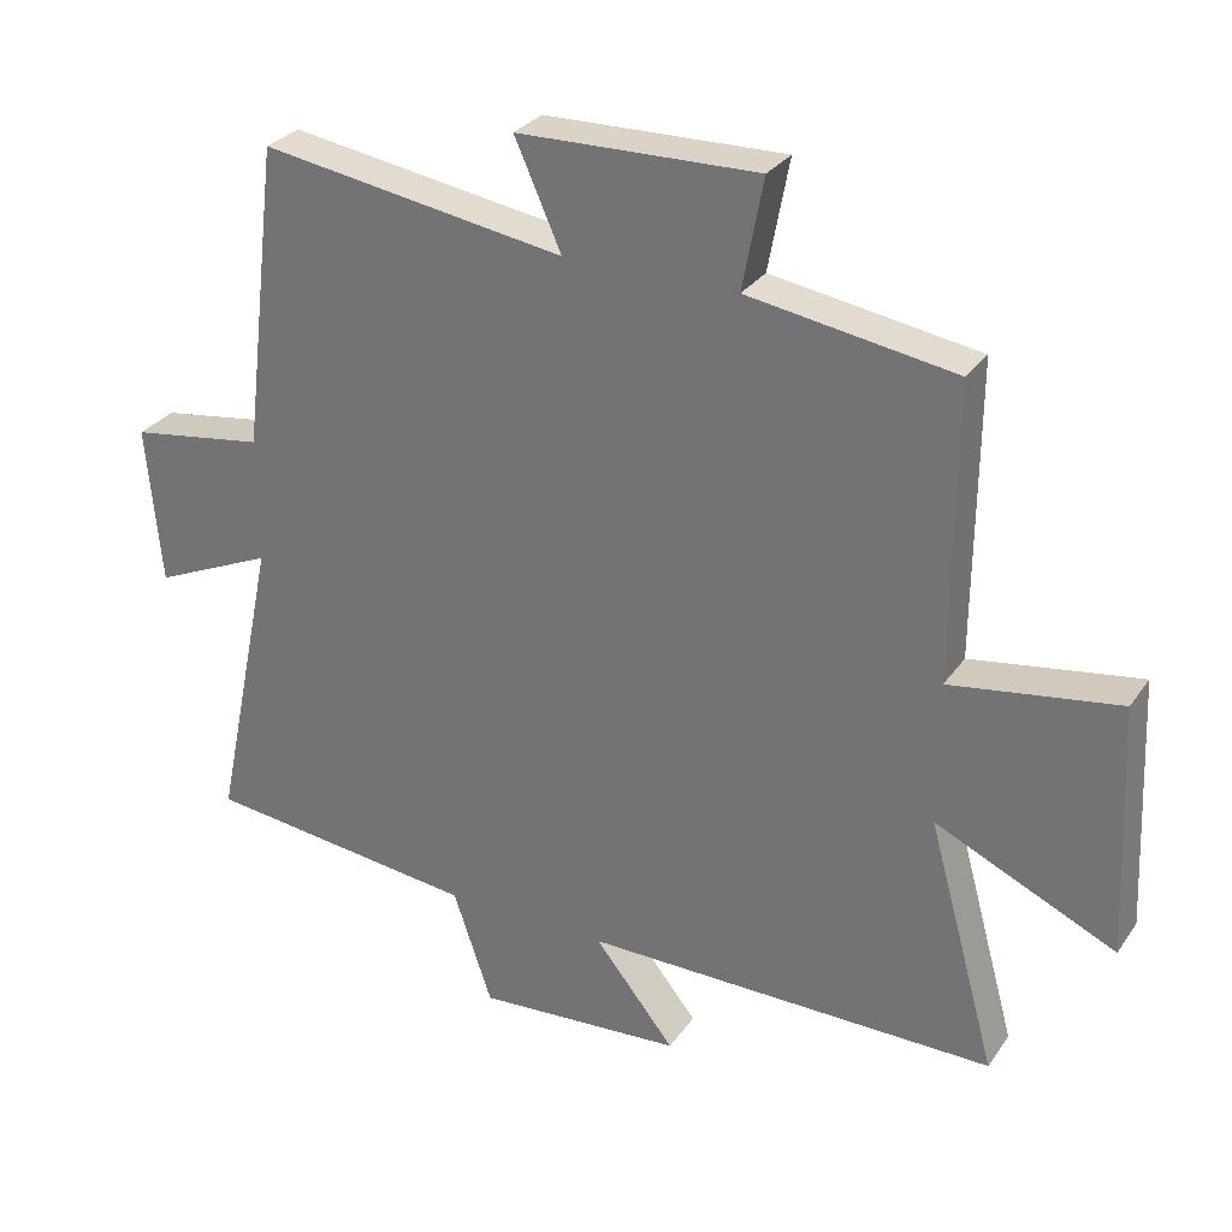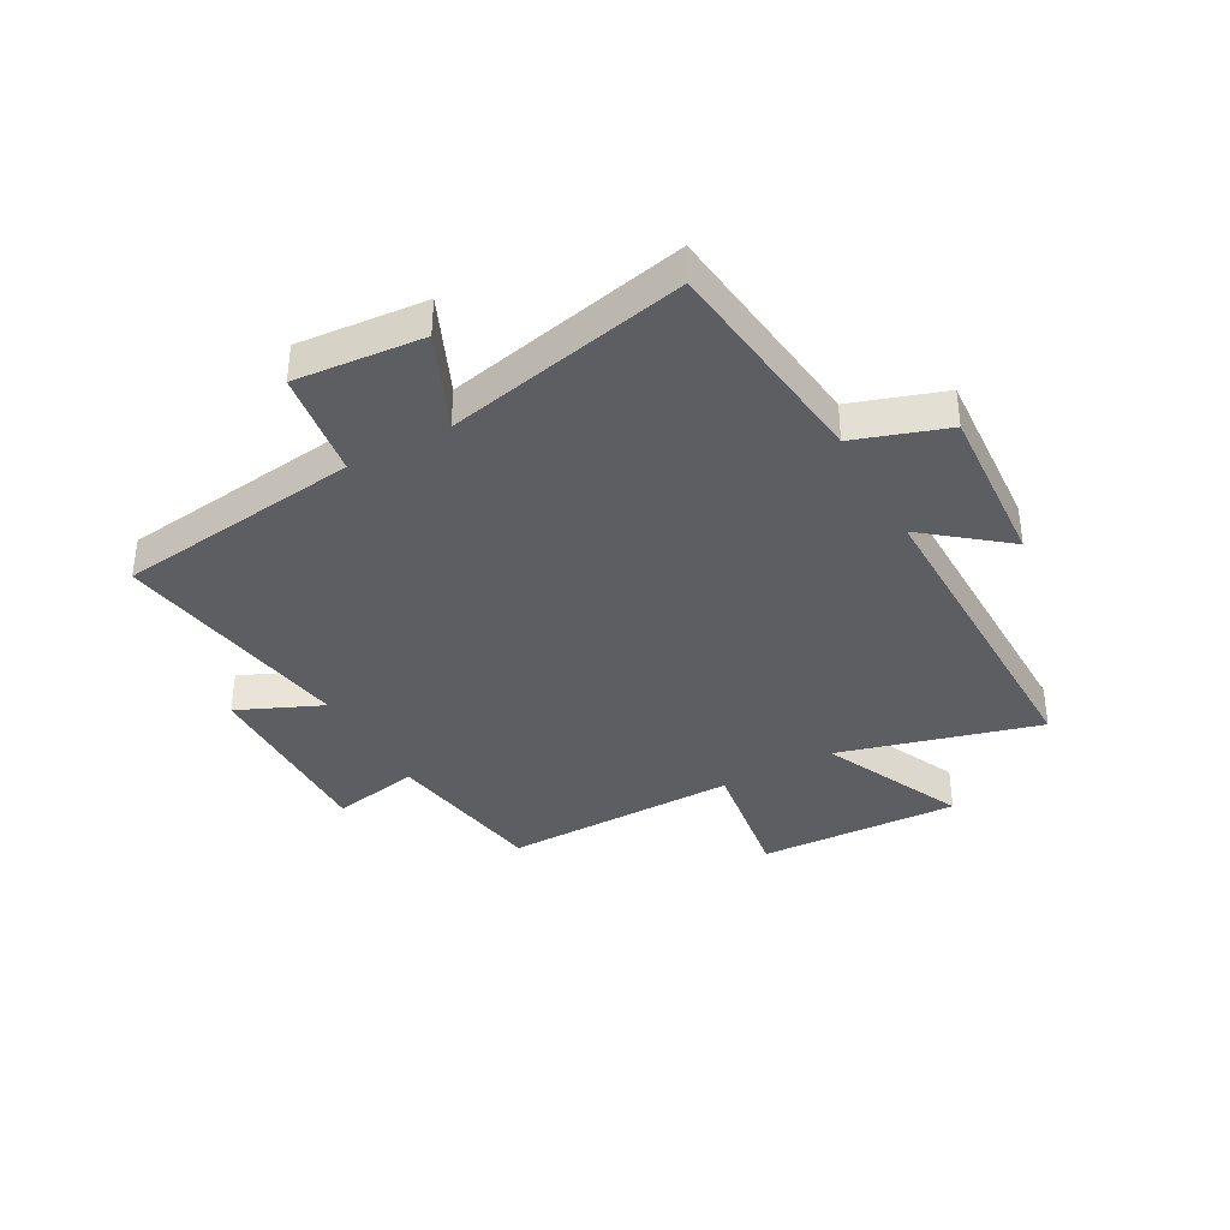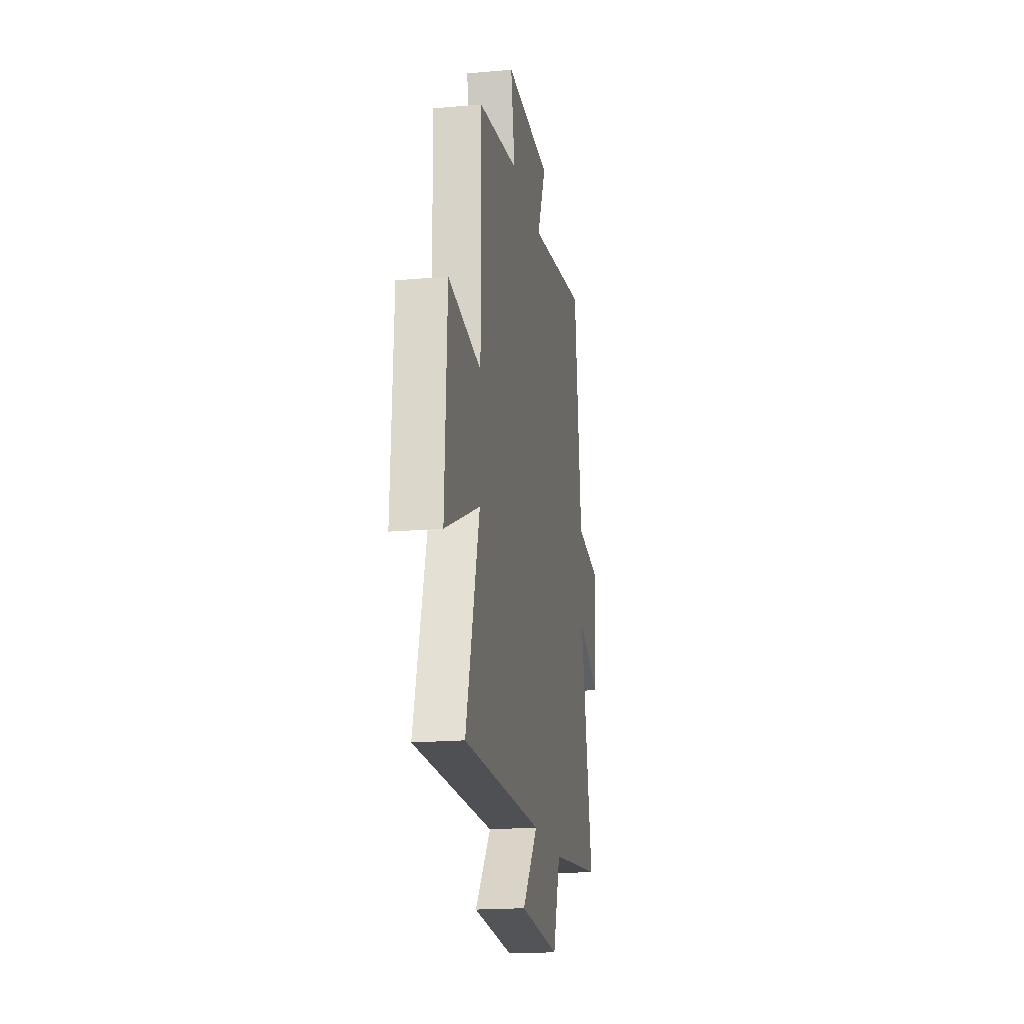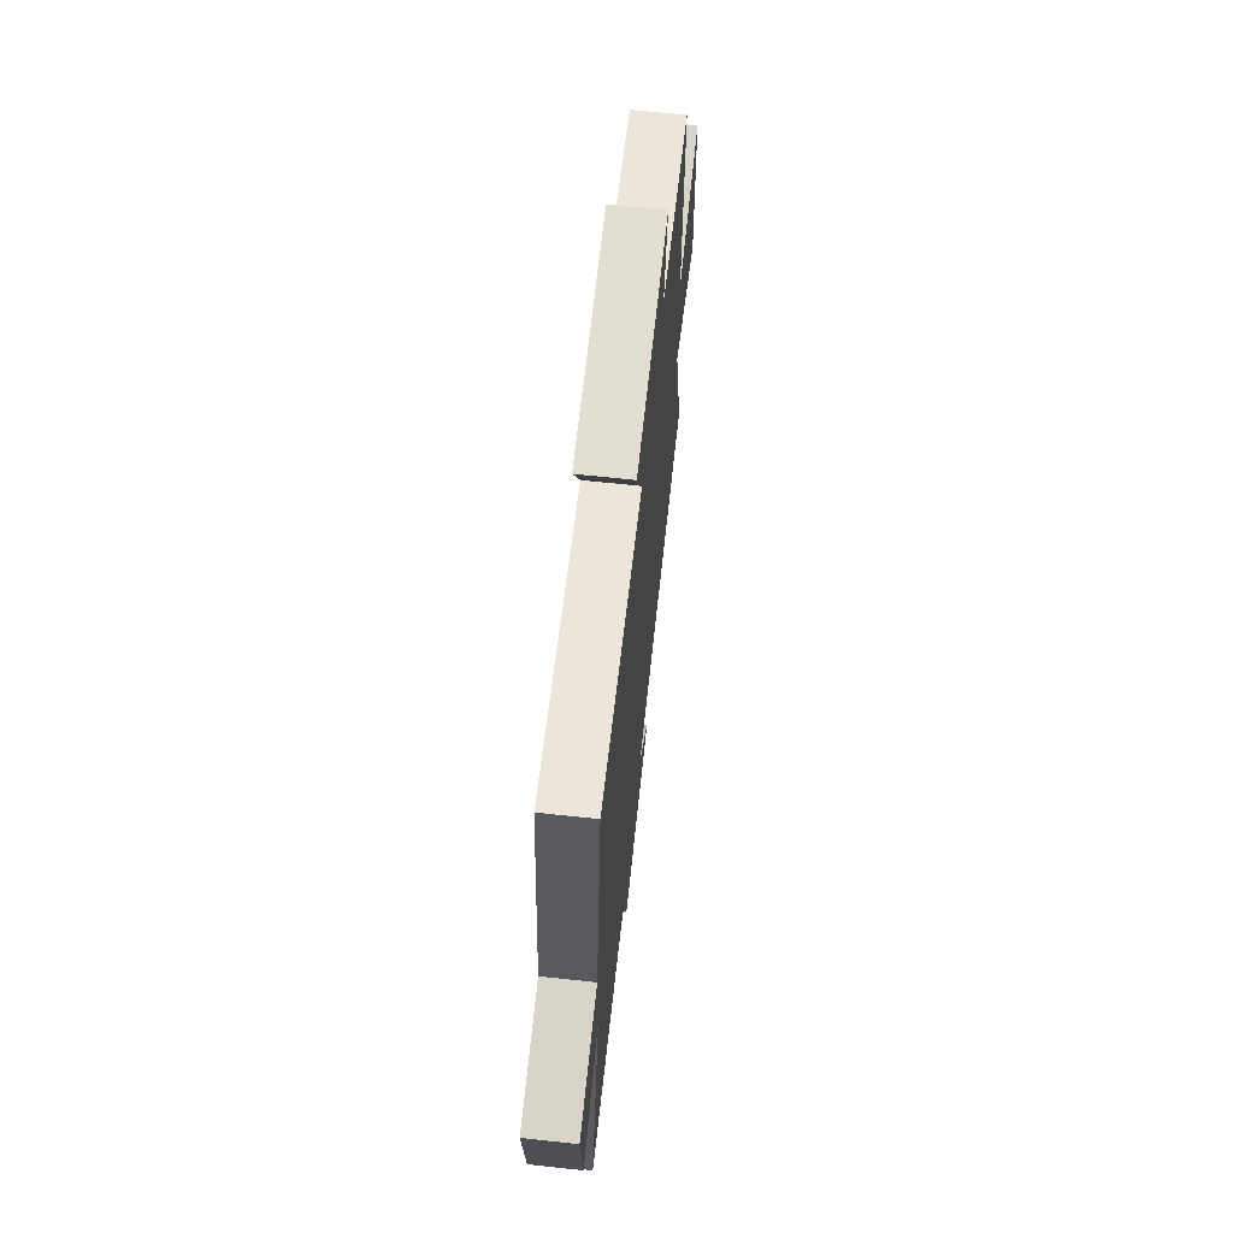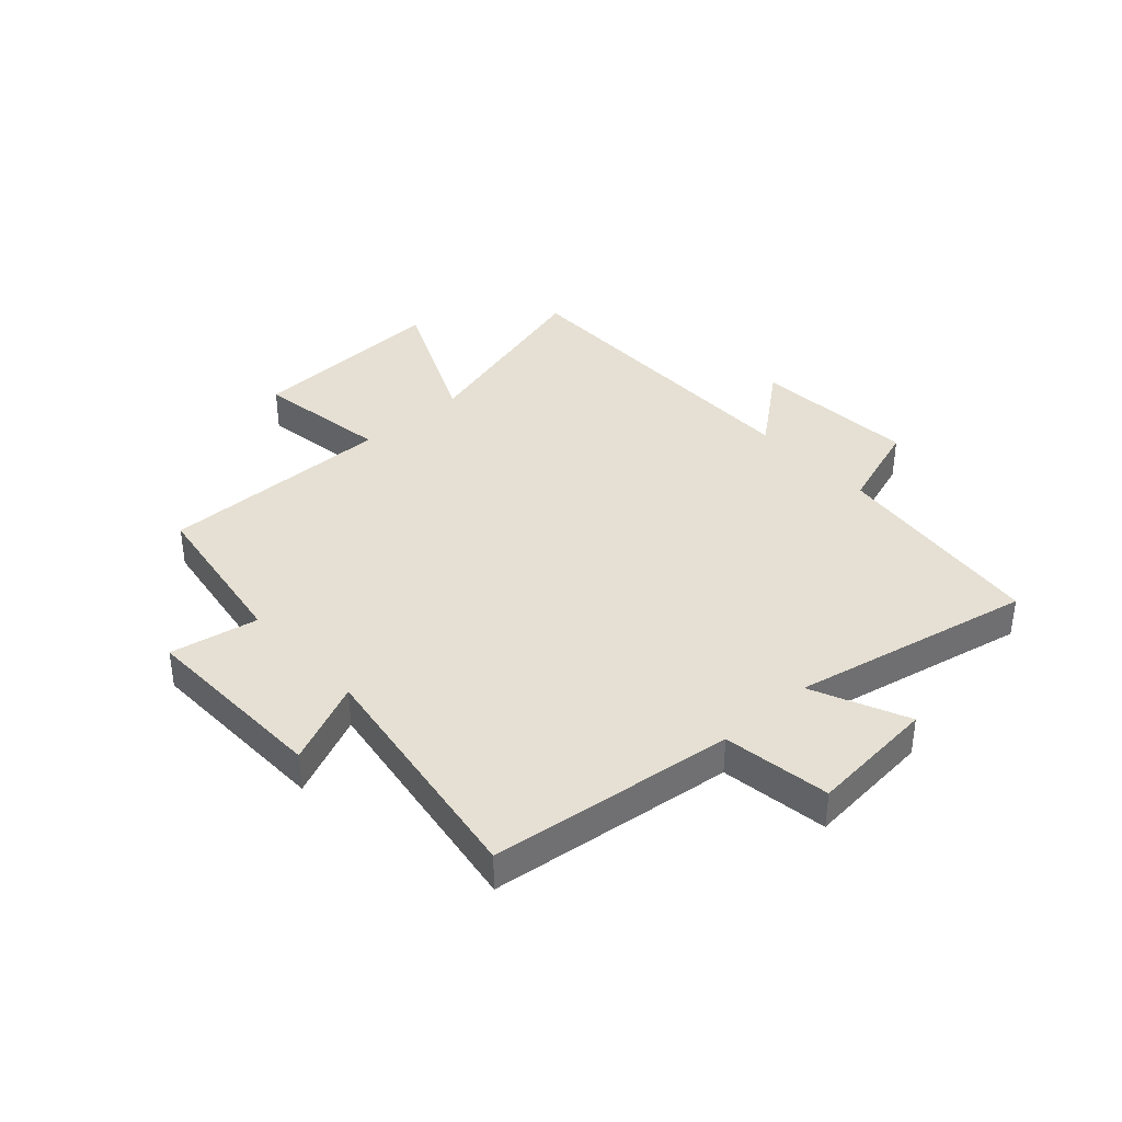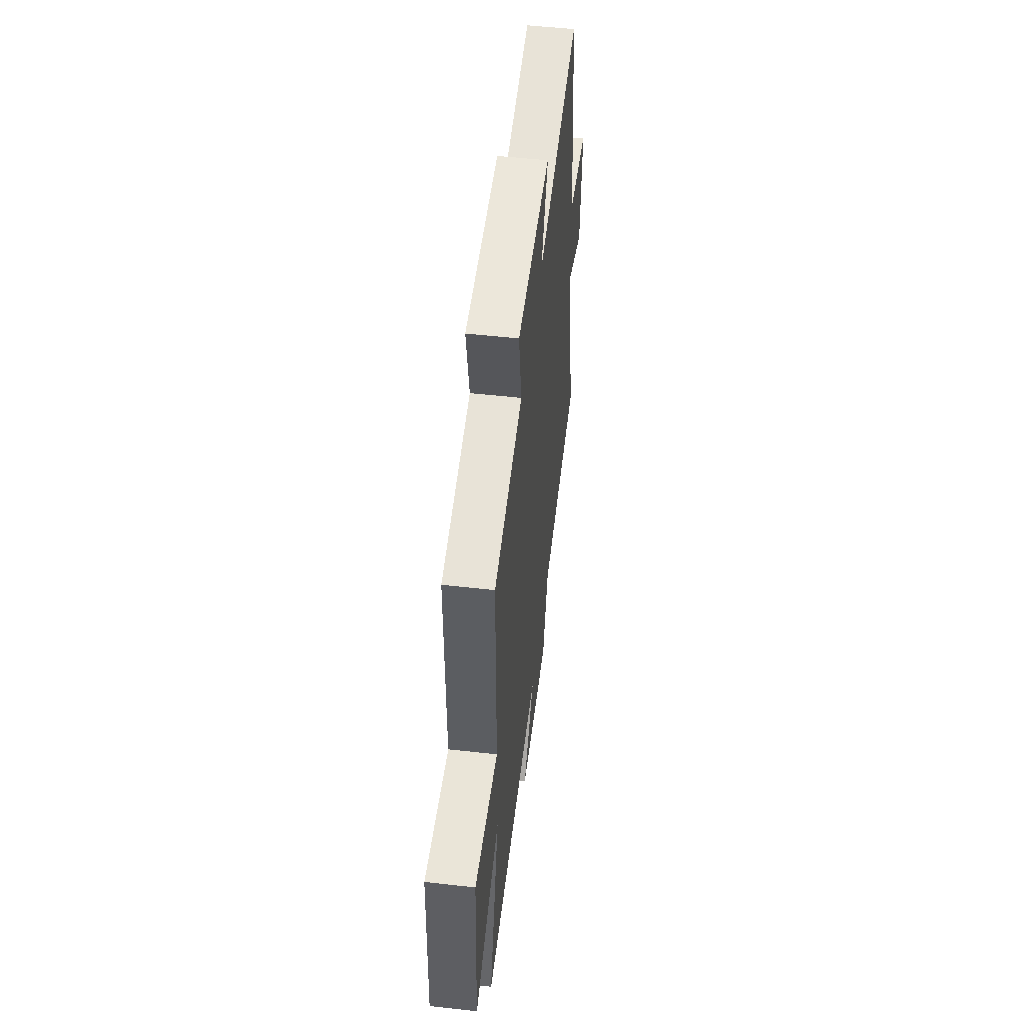
<metadata>
{"format":"obj","ext":"obj","renderer":"f3d","projection":"perspective","resolution":1024,"background":"white","views":[{"elev":29.5,"azim":-151.8,"up":"+Z"},{"elev":-37.3,"azim":119.1,"up":"+Y"},{"elev":-18.9,"azim":-80.4,"up":"+Z"},{"elev":66.4,"azim":96.2,"up":"+Z"},{"elev":37.9,"azim":47.7,"up":"+Y"},{"elev":52.9,"azim":-83.1,"up":"+Z"}]}
</metadata>
<code>
v 0.448 0.07 0.566
v 0.5 0.07 0.14
v 0.687 0.07 0.112
v 0.667 0.07 -0.11
v 0.5 0.07 -0.036
v 0.588 0.07 -0.456
v 0.207 0.07 -0.5
v 0.153 0.07 -0.659
v -0.135 0.07 -0.639
v -0.023 0.07 -0.5
v -0.596 0.07 -0.502
v -0.5 0.07 -0.155
v -0.75 0.07 -0.269
v -0.734 0.07 0.081
v -0.5 0.07 0.045
v -0.503 0.07 0.455
v -0.216 0.07 0.5
v -0.245 0.07 0.654
v 0.089 0.07 0.646
v 0.024 0.07 0.5
v 0.448 0 0.566
v 0.5 0 0.14
v 0.687 0 0.112
v 0.667 0 -0.11
v 0.5 0 -0.036
v 0.588 0 -0.456
v 0.207 0 -0.5
v 0.153 0 -0.659
v -0.135 0 -0.639
v -0.023 0 -0.5
v -0.596 0 -0.502
v -0.5 0 -0.155
v -0.75 0 -0.269
v -0.734 0 0.081
v -0.5 0 0.045
v -0.503 0 0.455
v -0.216 0 0.5
v -0.245 0 0.654
v 0.089 0 0.646
v 0.024 0 0.5
f 17 18 19 20
f 15 16 17 20
f 15 20 1 2
f 12 13 14 15
f 12 15 2 3
f 10 11 12
f 7 8 9 10
f 5 6 7 10
f 5 10 12
f 3 4 5
f 3 5 12
f 40 39 38 37
f 40 37 36 35
f 22 21 40 35
f 35 34 33 32
f 23 22 35 32
f 32 31 30
f 30 29 28 27
f 30 27 26 25
f 32 30 25
f 25 24 23
f 32 25 23
f 1 21 22 2
f 2 22 23 3
f 3 23 24 4
f 4 24 25 5
f 5 25 26 6
f 6 26 27 7
f 7 27 28 8
f 8 28 29 9
f 9 29 30 10
f 10 30 31 11
f 11 31 32 12
f 12 32 33 13
f 13 33 34 14
f 14 34 35 15
f 15 35 36 16
f 16 36 37 17
f 17 37 38 18
f 18 38 39 19
f 19 39 40 20
f 20 40 21 1

</code>
